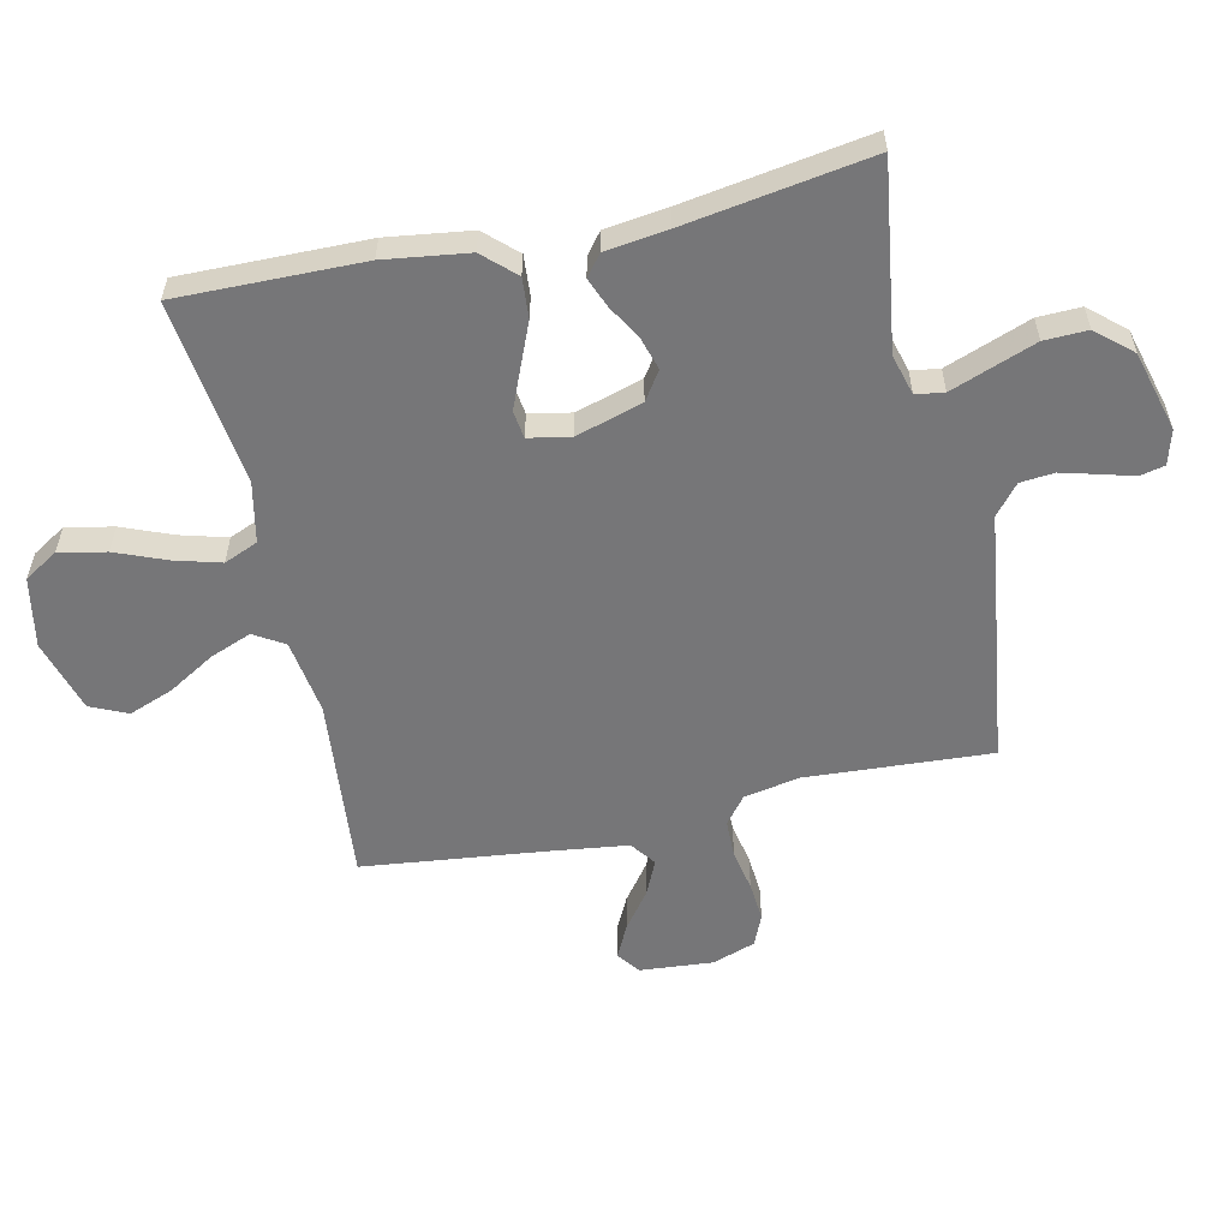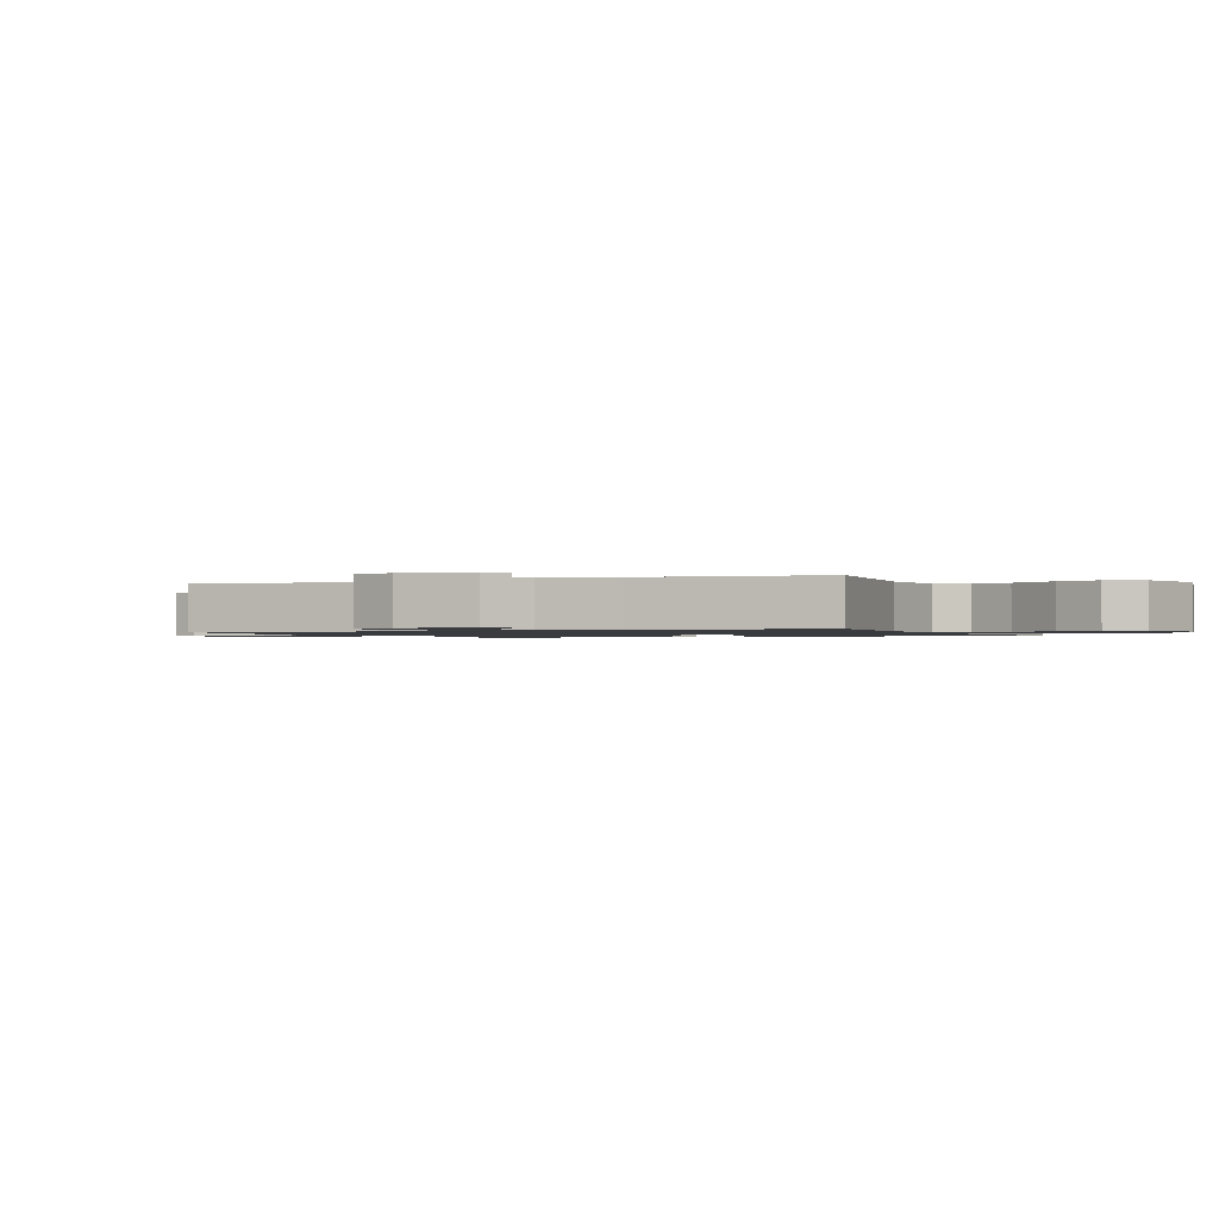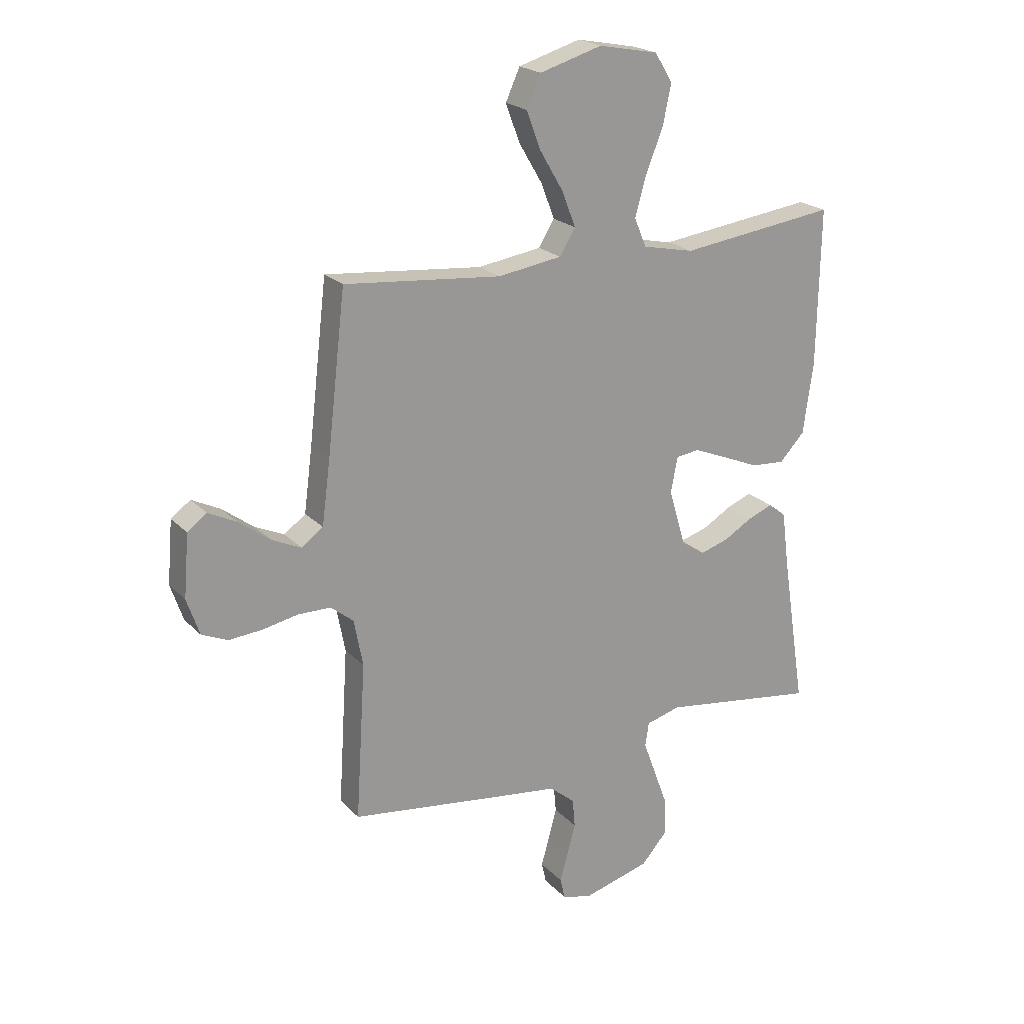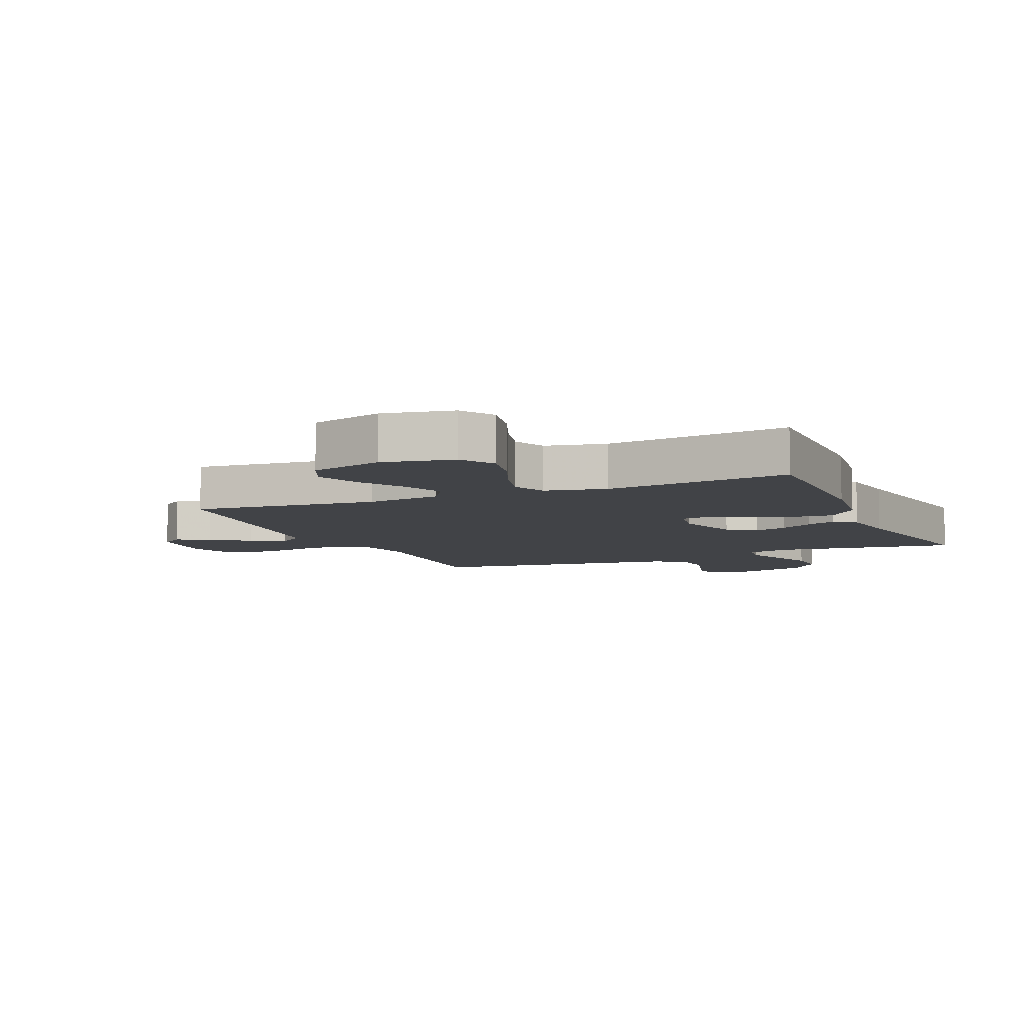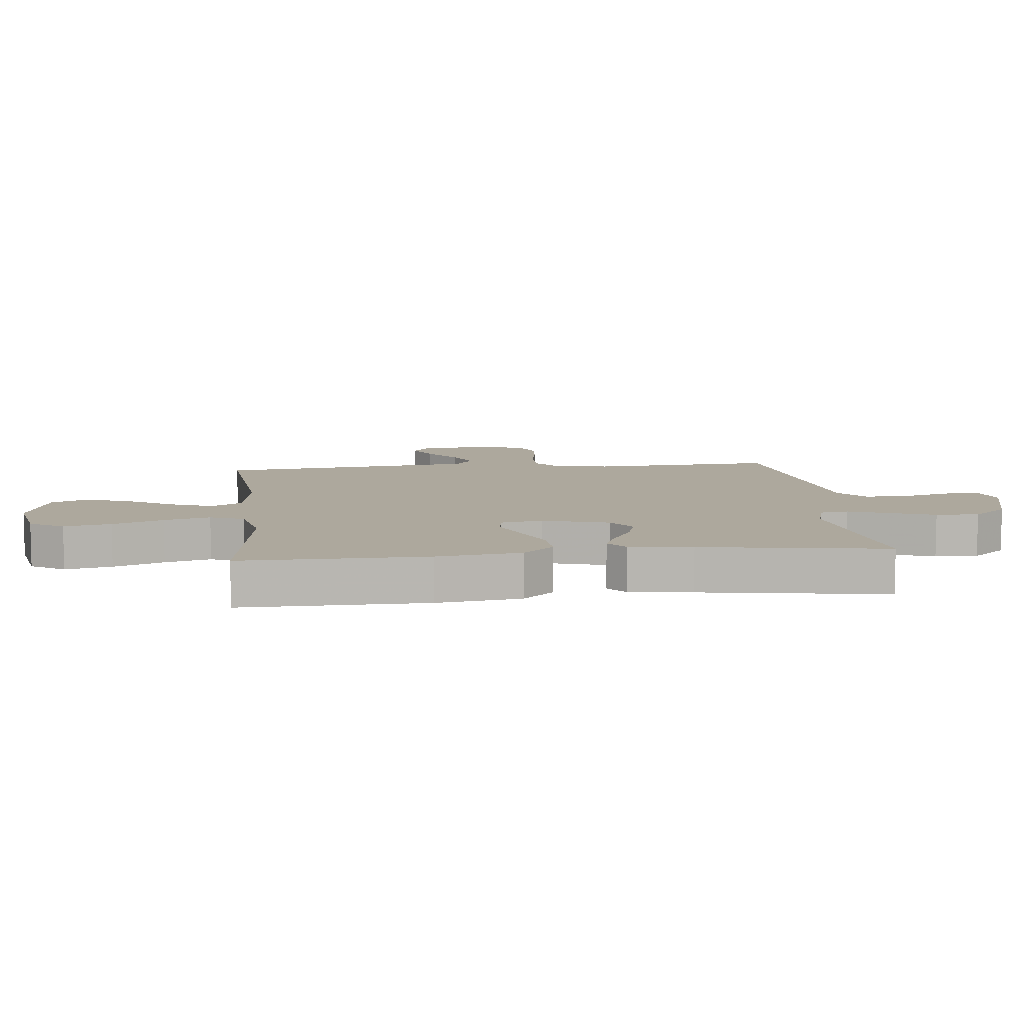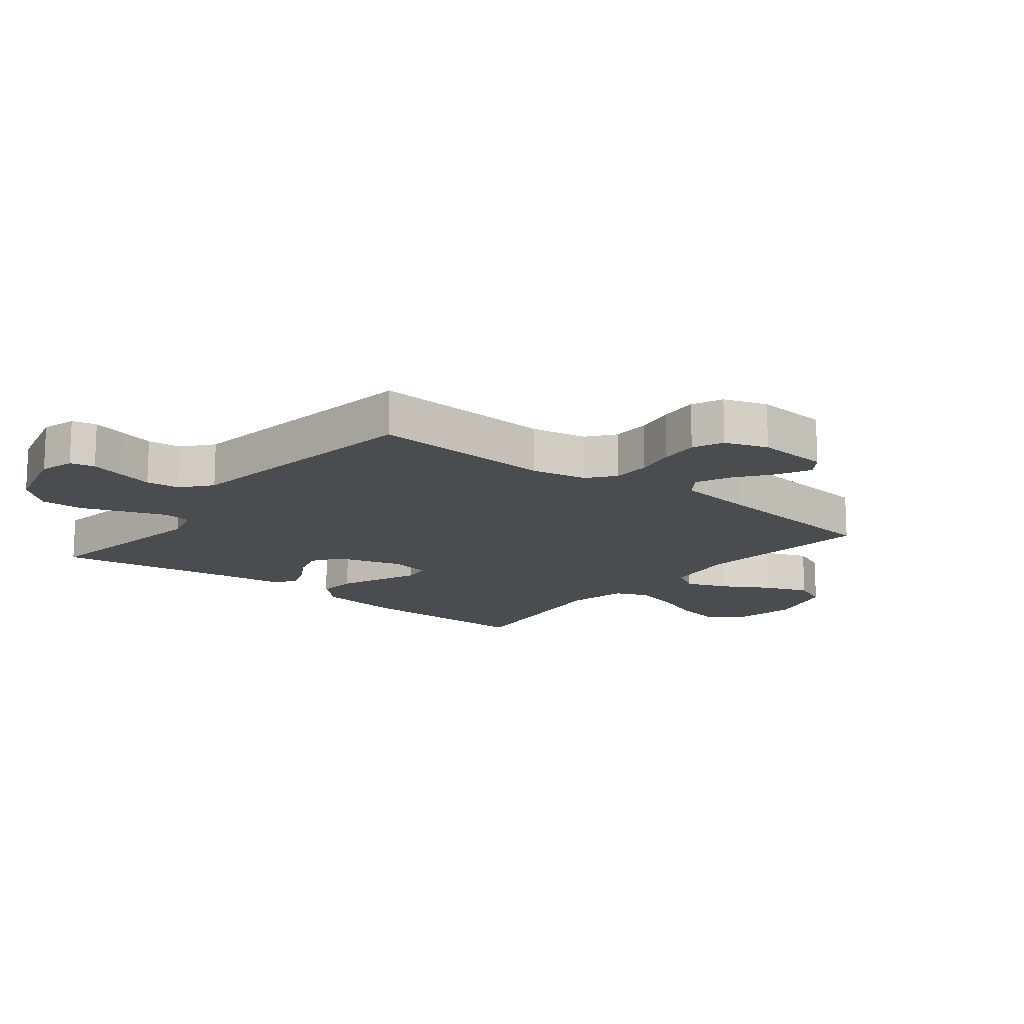
<metadata>
{"format":"obj","ext":"obj","renderer":"f3d","projection":"perspective","resolution":1024,"background":"white","views":[{"elev":-56.9,"azim":102.6,"up":"+Y"},{"elev":-1.1,"azim":-66.3,"up":"+Y"},{"elev":21.5,"azim":-30.6,"up":"+Z"},{"elev":-7.3,"azim":23.4,"up":"+Y"},{"elev":8.7,"azim":83.9,"up":"+Y"},{"elev":-14.9,"azim":-128.5,"up":"+Y"}]}
</metadata>
<code>
v 0.5 0.07 0.5
v 0.495 0.07 0.2
v 0.476 0.07 0.064
v 0.428 0.07 0.013
v 0.363 0.07 0.018
v 0.292 0.07 0.048
v 0.229 0.07 0.074
v 0.184 0.07 0.068
v 0.171 0.07 0
v 0.203 0.07 -0.108
v 0.249 0.07 -0.139
v 0.303 0.07 -0.123
v 0.358 0.07 -0.091
v 0.406 0.07 -0.072
v 0.44 0.07 -0.099
v 0.453 0.07 -0.2
v 0.5 0.07 -0.5
v 0.2 0.07 -0.456
v 0.134 0.07 -0.474
v 0.127 0.07 -0.52
v 0.151 0.07 -0.585
v 0.178 0.07 -0.658
v 0.18 0.07 -0.728
v 0.13 0.07 -0.785
v 0 0.07 -0.82
v -0.056 0.07 -0.804
v -0.065 0.07 -0.764
v -0.05 0.07 -0.71
v -0.034 0.07 -0.651
v -0.039 0.07 -0.596
v -0.087 0.07 -0.556
v -0.2 0.07 -0.541
v -0.5 0.07 -0.5
v -0.481 0.07 -0.2
v -0.498 0.07 -0.11
v -0.542 0.07 -0.075
v -0.604 0.07 -0.074
v -0.671 0.07 -0.087
v -0.735 0.07 -0.092
v -0.785 0.07 -0.07
v -0.809 0.07 0
v -0.799 0.07 0.119
v -0.762 0.07 0.146
v -0.708 0.07 0.119
v -0.648 0.07 0.074
v -0.592 0.07 0.048
v -0.551 0.07 0.078
v -0.535 0.07 0.2
v -0.5 0.07 0.5
v -0.2 0.07 0.471
v -0.078 0.07 0.489
v -0.048 0.07 0.538
v -0.074 0.07 0.605
v -0.119 0.07 0.681
v -0.146 0.07 0.753
v -0.119 0.07 0.813
v 0 0.07 0.848
v 0.114 0.07 0.826
v 0.148 0.07 0.771
v 0.132 0.07 0.695
v 0.099 0.07 0.613
v 0.078 0.07 0.538
v 0.101 0.07 0.483
v 0.2 0.07 0.462
v 0.5 0 0.5
v 0.495 0 0.2
v 0.476 0 0.064
v 0.428 0 0.013
v 0.363 0 0.018
v 0.292 0 0.048
v 0.229 0 0.074
v 0.184 0 0.068
v 0.171 0 0
v 0.203 0 -0.108
v 0.249 0 -0.139
v 0.303 0 -0.123
v 0.358 0 -0.091
v 0.406 0 -0.072
v 0.44 0 -0.099
v 0.453 0 -0.2
v 0.5 0 -0.5
v 0.2 0 -0.456
v 0.134 0 -0.474
v 0.127 0 -0.52
v 0.151 0 -0.585
v 0.178 0 -0.658
v 0.18 0 -0.728
v 0.13 0 -0.785
v 0 0 -0.82
v -0.056 0 -0.804
v -0.065 0 -0.764
v -0.05 0 -0.71
v -0.034 0 -0.651
v -0.039 0 -0.596
v -0.087 0 -0.556
v -0.2 0 -0.541
v -0.5 0 -0.5
v -0.481 0 -0.2
v -0.498 0 -0.11
v -0.542 0 -0.075
v -0.604 0 -0.074
v -0.671 0 -0.087
v -0.735 0 -0.092
v -0.785 0 -0.07
v -0.809 0 0
v -0.799 0 0.119
v -0.762 0 0.146
v -0.708 0 0.119
v -0.648 0 0.074
v -0.592 0 0.048
v -0.551 0 0.078
v -0.535 0 0.2
v -0.5 0 0.5
v -0.2 0 0.471
v -0.078 0 0.489
v -0.048 0 0.538
v -0.074 0 0.605
v -0.119 0 0.681
v -0.146 0 0.753
v -0.119 0 0.813
v 0 0 0.848
v 0.114 0 0.826
v 0.148 0 0.771
v 0.132 0 0.695
v 0.099 0 0.613
v 0.078 0 0.538
v 0.101 0 0.483
v 0.2 0 0.462
f 58 59 60 61
f 58 61 62
f 57 58 62
f 56 57 62
f 53 54 55 56
f 52 53 56 62
f 51 52 62 63
f 48 49 50
f 47 48 50 51
f 42 43 44 45
f 42 45 46
f 41 42 46
f 40 41 46
f 37 38 39 40
f 36 37 40 46
f 35 36 46 47
f 31 32 33 34
f 30 31 34 35
f 25 26 27 28
f 25 28 29
f 24 25 29 30
f 21 22 23 24
f 20 21 24 30
f 16 17 18
f 16 18 19
f 15 16 19
f 12 13 14 15
f 11 12 15 19
f 10 11 19
f 9 10 19
f 3 4 5 6
f 3 6 7
f 64 1 2 3
f 64 3 7
f 63 64 7 8
f 51 63 8 9
f 30 35 47 51
f 20 30 51
f 9 19 20 51
f 125 124 123 122
f 126 125 122
f 126 122 121
f 126 121 120
f 120 119 118 117
f 126 120 117 116
f 127 126 116 115
f 114 113 112
f 115 114 112 111
f 109 108 107 106
f 110 109 106
f 110 106 105
f 110 105 104
f 104 103 102 101
f 110 104 101 100
f 111 110 100 99
f 98 97 96 95
f 99 98 95 94
f 92 91 90 89
f 93 92 89
f 94 93 89 88
f 88 87 86 85
f 94 88 85 84
f 82 81 80
f 83 82 80
f 83 80 79
f 79 78 77 76
f 83 79 76 75
f 83 75 74
f 83 74 73
f 70 69 68 67
f 71 70 67
f 67 66 65 128
f 71 67 128
f 72 71 128 127
f 73 72 127 115
f 115 111 99 94
f 115 94 84
f 115 84 83 73
f 1 65 66 2
f 2 66 67 3
f 3 67 68 4
f 4 68 69 5
f 5 69 70 6
f 6 70 71 7
f 7 71 72 8
f 8 72 73 9
f 9 73 74 10
f 10 74 75 11
f 11 75 76 12
f 12 76 77 13
f 13 77 78 14
f 14 78 79 15
f 15 79 80 16
f 16 80 81 17
f 17 81 82 18
f 18 82 83 19
f 19 83 84 20
f 20 84 85 21
f 21 85 86 22
f 22 86 87 23
f 23 87 88 24
f 24 88 89 25
f 25 89 90 26
f 26 90 91 27
f 27 91 92 28
f 28 92 93 29
f 29 93 94 30
f 30 94 95 31
f 31 95 96 32
f 32 96 97 33
f 33 97 98 34
f 34 98 99 35
f 35 99 100 36
f 36 100 101 37
f 37 101 102 38
f 38 102 103 39
f 39 103 104 40
f 40 104 105 41
f 41 105 106 42
f 42 106 107 43
f 43 107 108 44
f 44 108 109 45
f 45 109 110 46
f 46 110 111 47
f 47 111 112 48
f 48 112 113 49
f 49 113 114 50
f 50 114 115 51
f 51 115 116 52
f 52 116 117 53
f 53 117 118 54
f 54 118 119 55
f 55 119 120 56
f 56 120 121 57
f 57 121 122 58
f 58 122 123 59
f 59 123 124 60
f 60 124 125 61
f 61 125 126 62
f 62 126 127 63
f 63 127 128 64
f 64 128 65 1

</code>
